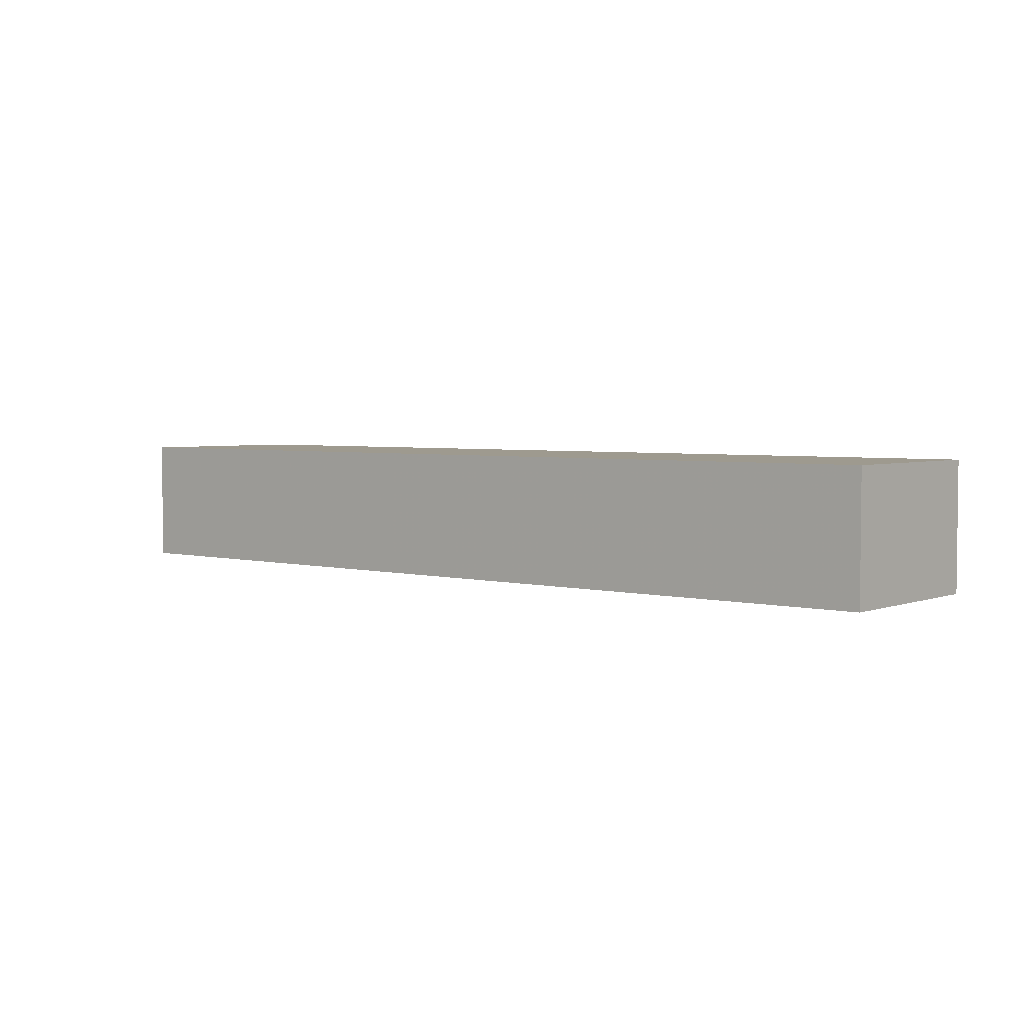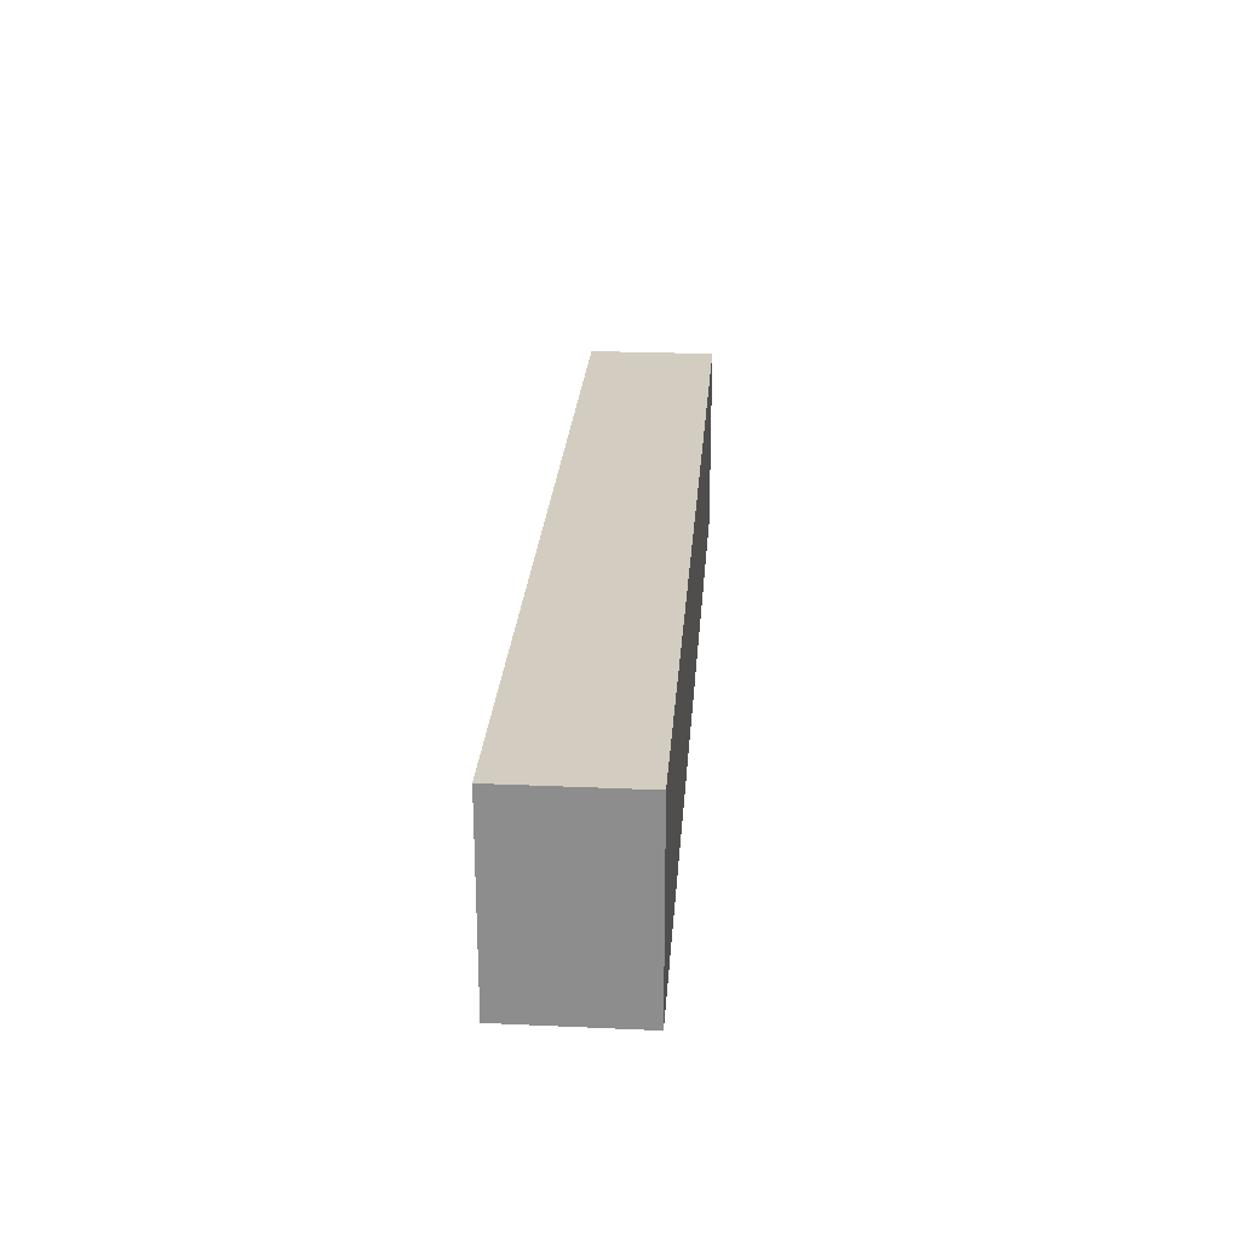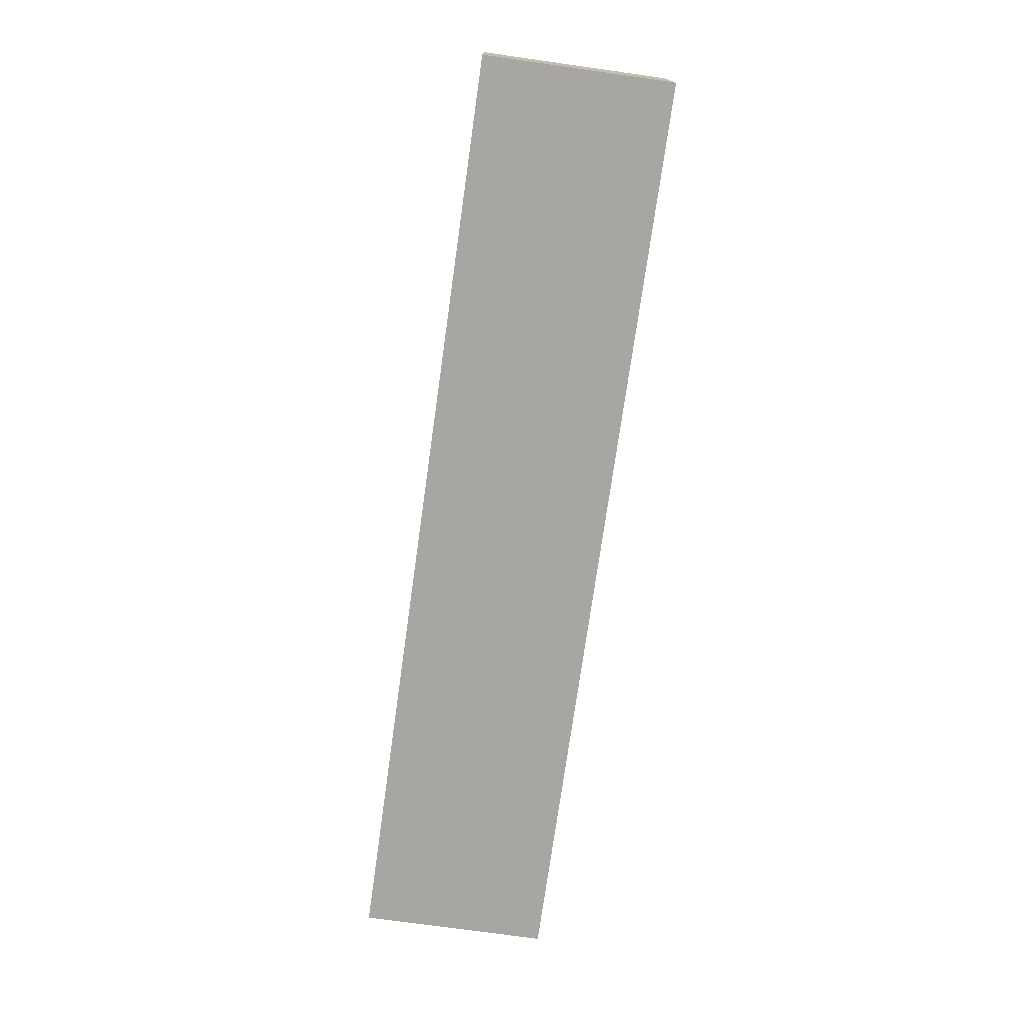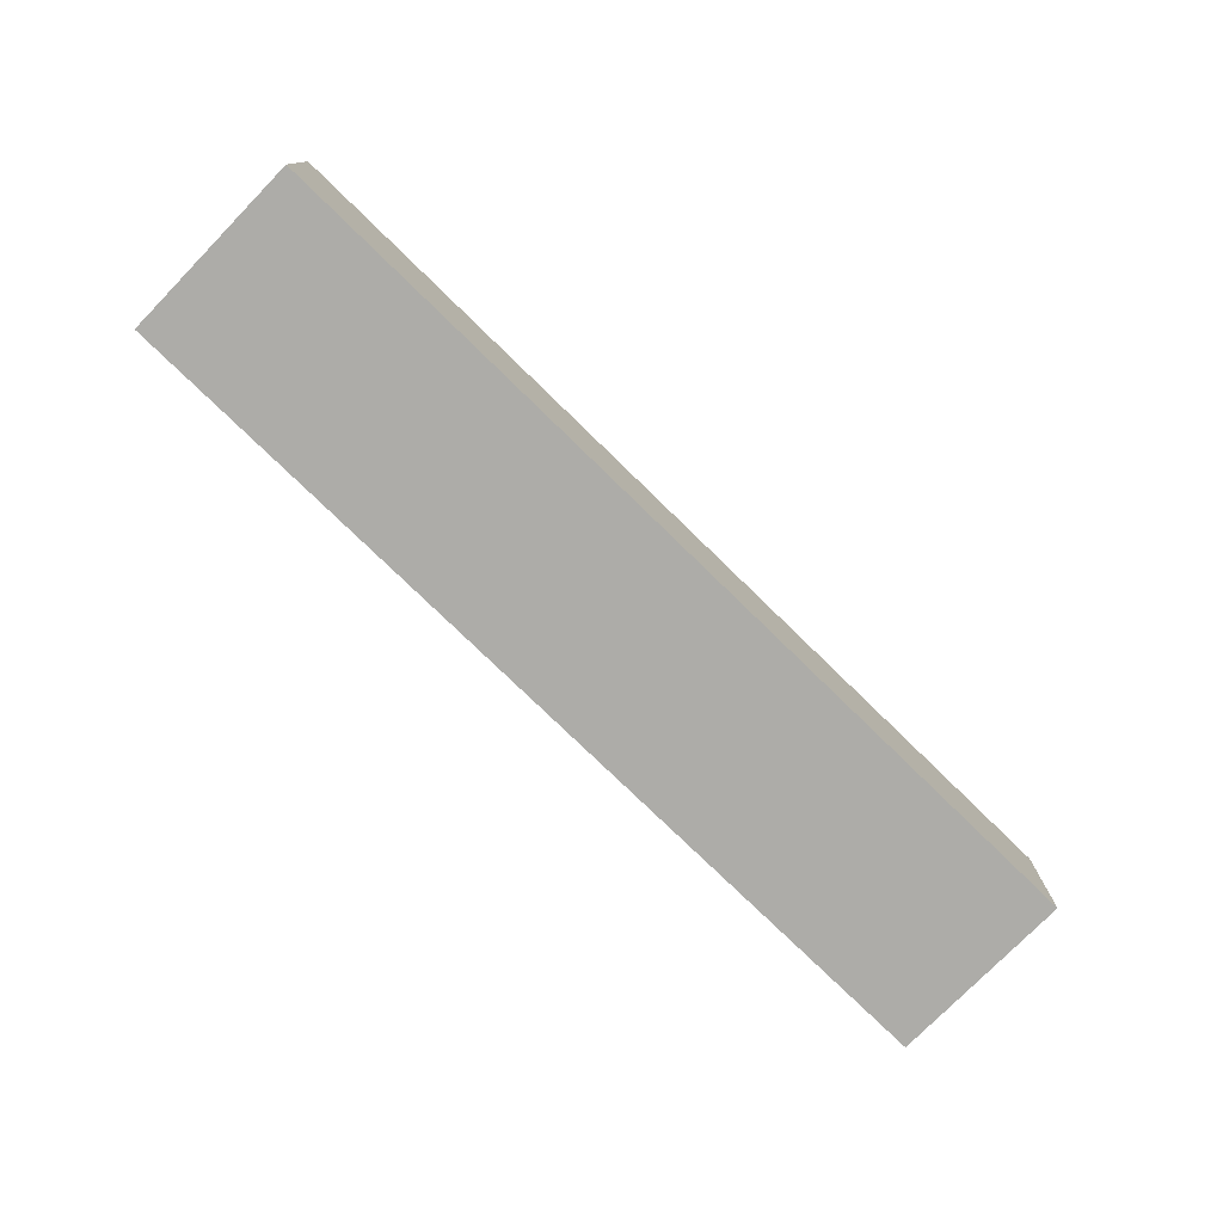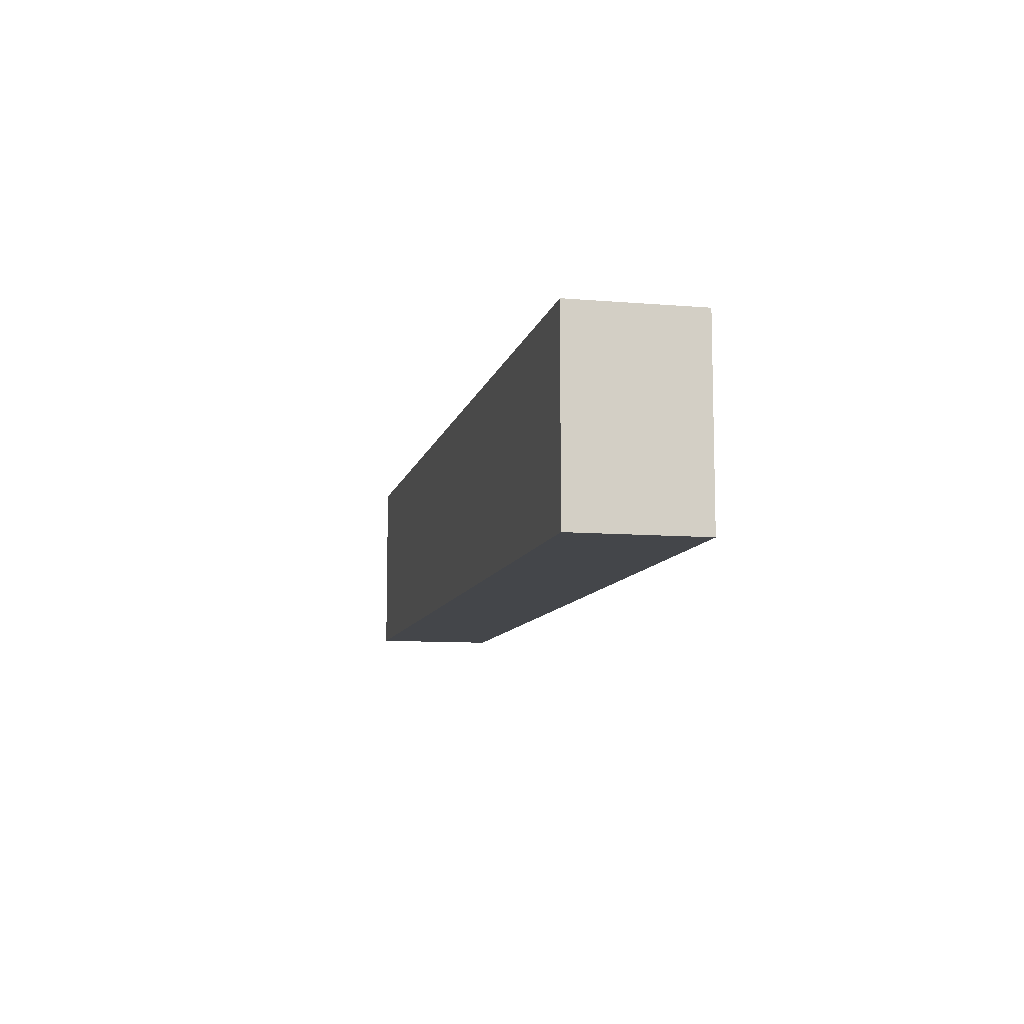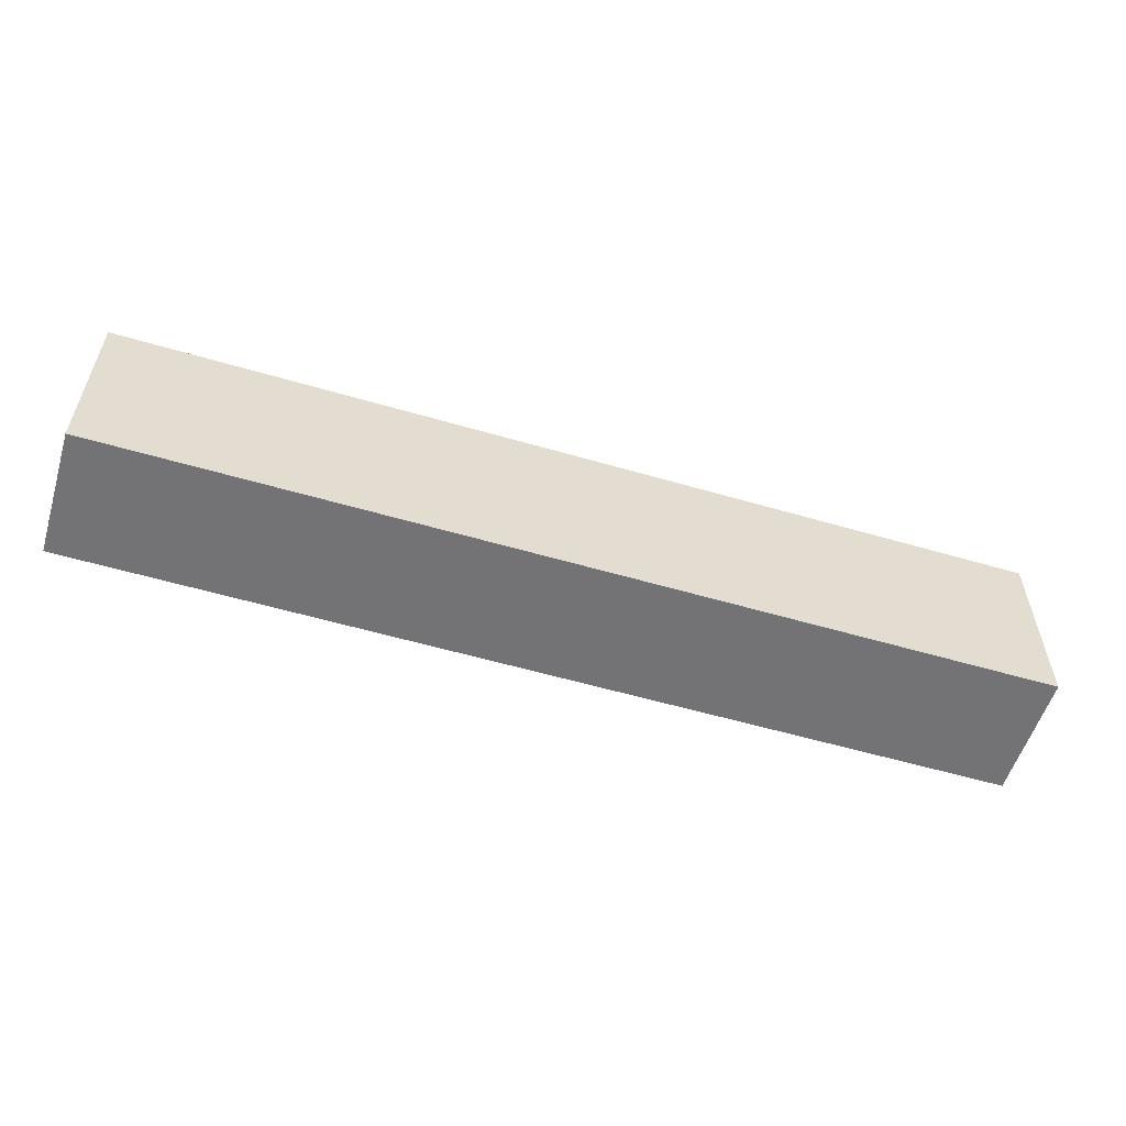
<metadata>
{"format":"obj","ext":"obj","renderer":"f3d","projection":"perspective","resolution":1024,"background":"white","views":[{"elev":3.6,"azim":-140.4,"up":"+Z"},{"elev":24.7,"azim":-85.9,"up":"+Y"},{"elev":-74.1,"azim":-98.0,"up":"+Z"},{"elev":-76.6,"azim":135.7,"up":"+Z"},{"elev":-9.5,"azim":-102.4,"up":"+Y"},{"elev":-56.0,"azim":-17.1,"up":"+Y"}]}
</metadata>
<code>
o convex_0
v -0.1387 -0.07675 -0.5128
v -0.2001 -0.06431 -0.5211
v -0.2001 -0.07675 -0.5211
v -0.2001 -0.06431 -0.5128
v -0.1387 -0.06431 -0.5211
v -0.1387 -0.06431 -0.5128
v -0.1387 -0.07675 -0.5211
v -0.2001 -0.07675 -0.5128
f 1 4 8
f 2 3 4
f 3 2 5
f 2 4 5
f 4 1 6
f 1 5 6
f 5 4 6
f 1 3 7
f 5 1 7
f 3 5 7
f 3 1 8
f 4 3 8

</code>
